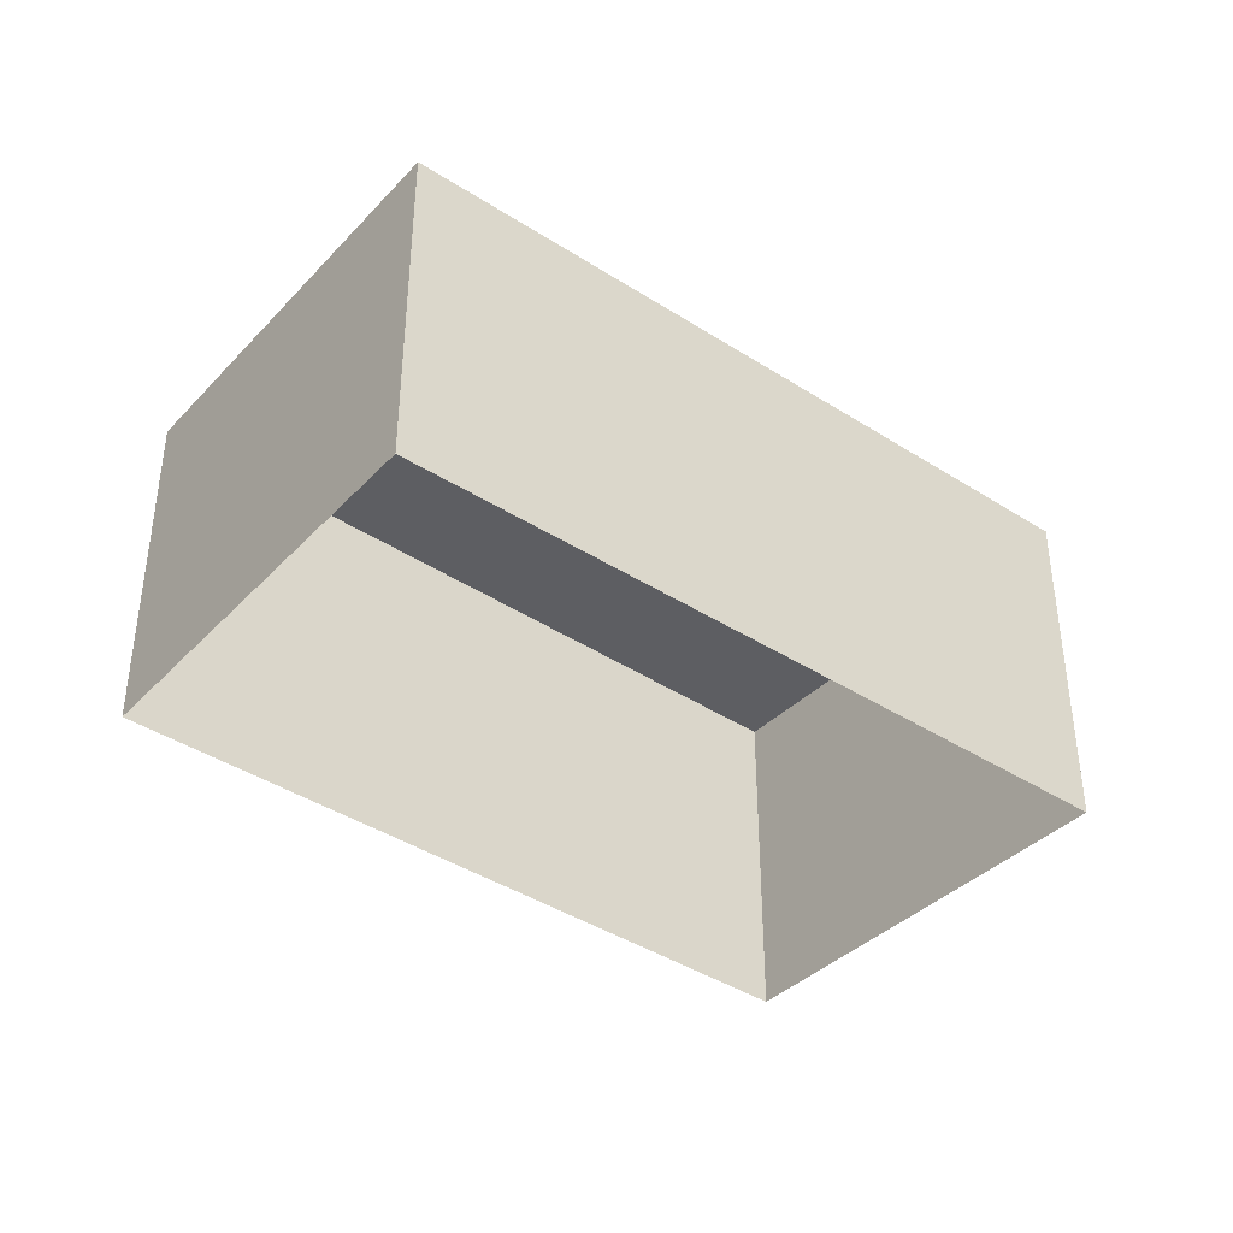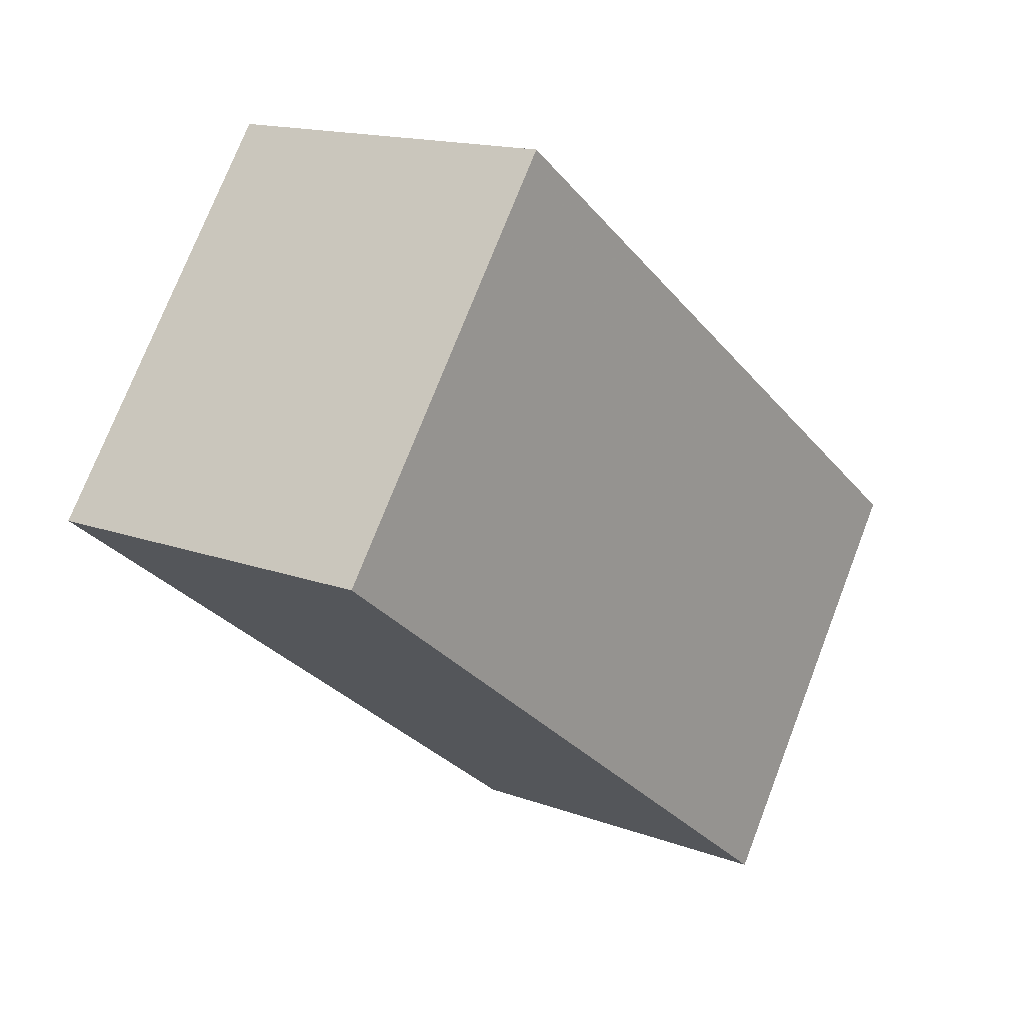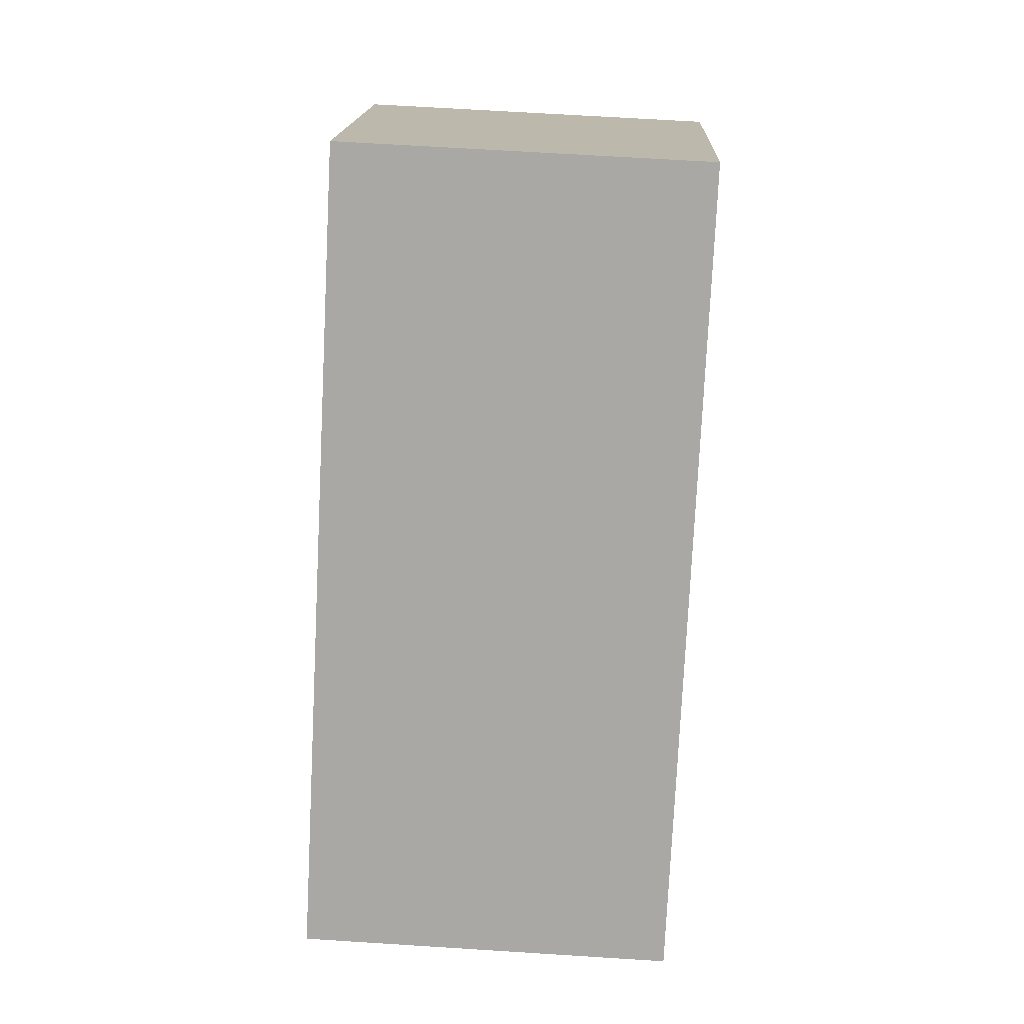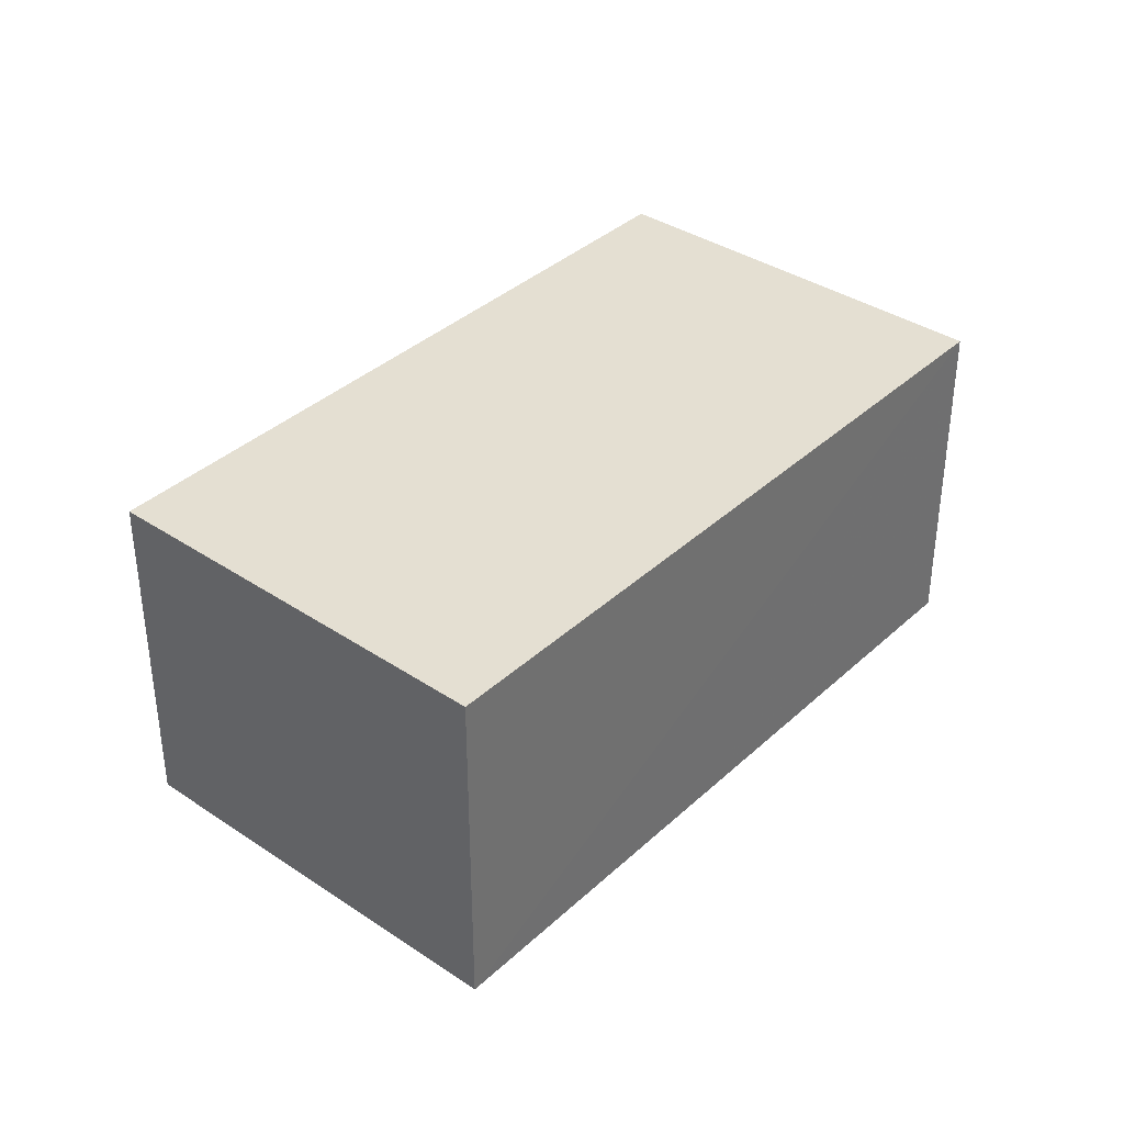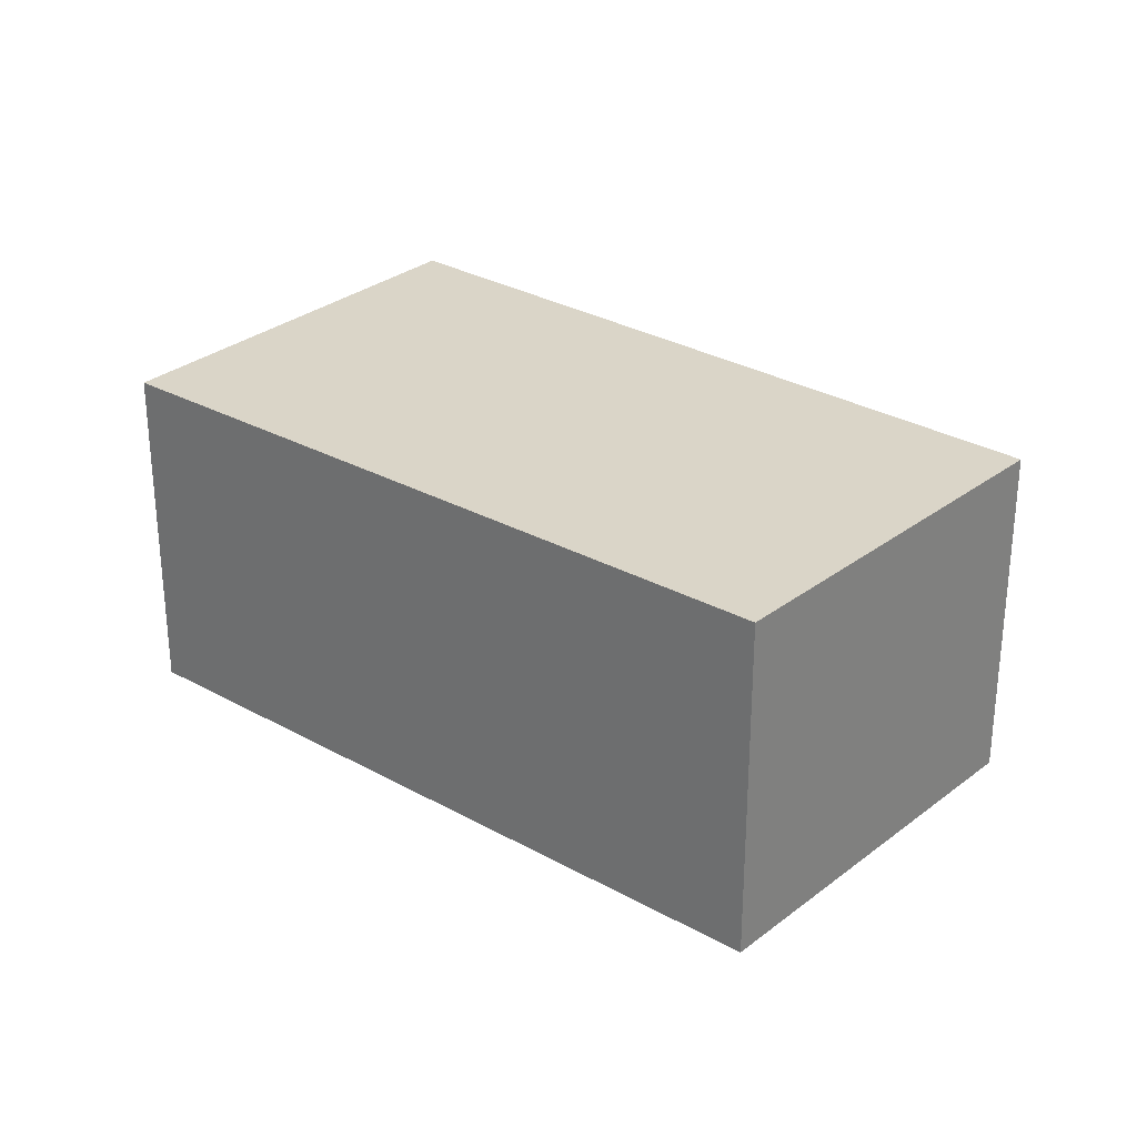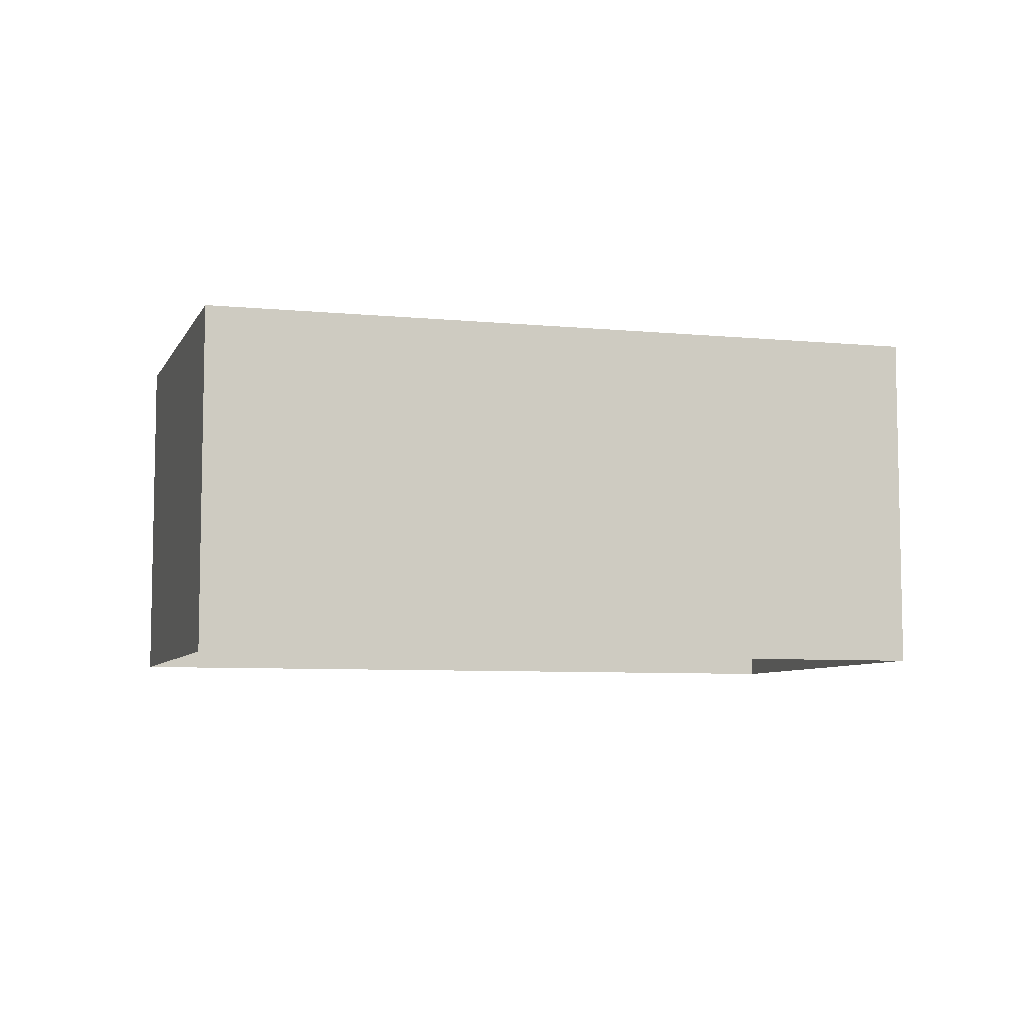
<metadata>
{"format":"obj","ext":"obj","renderer":"f3d","projection":"perspective","resolution":1024,"background":"white","views":[{"elev":-39.7,"azim":-74.2,"up":"+Z"},{"elev":14.4,"azim":-52.0,"up":"+Y"},{"elev":68.5,"azim":93.5,"up":"+Y"},{"elev":37.0,"azim":95.1,"up":"+Z"},{"elev":29.1,"azim":-175.6,"up":"+Z"},{"elev":-6.4,"azim":-52.5,"up":"+Z"}]}
</metadata>
<code>
v 1.196e+05 7.863e+05 24.37
v 1.196e+05 7.863e+05 24.36
v 1.196e+05 7.863e+05 24.37
v 1.196e+05 7.863e+05 24.36
v 1.196e+05 7.863e+05 26.71
v 1.196e+05 7.863e+05 26.71
v 1.196e+05 7.863e+05 26.72
v 1.196e+05 7.863e+05 26.71
f 1 2 3
f 1 4 2
f 5 6 7
f 5 8 6
f 7 1 3
f 7 6 1
f 6 4 1
f 6 8 4
f 5 2 4
f 8 5 4
f 7 3 2
f 5 7 2

</code>
